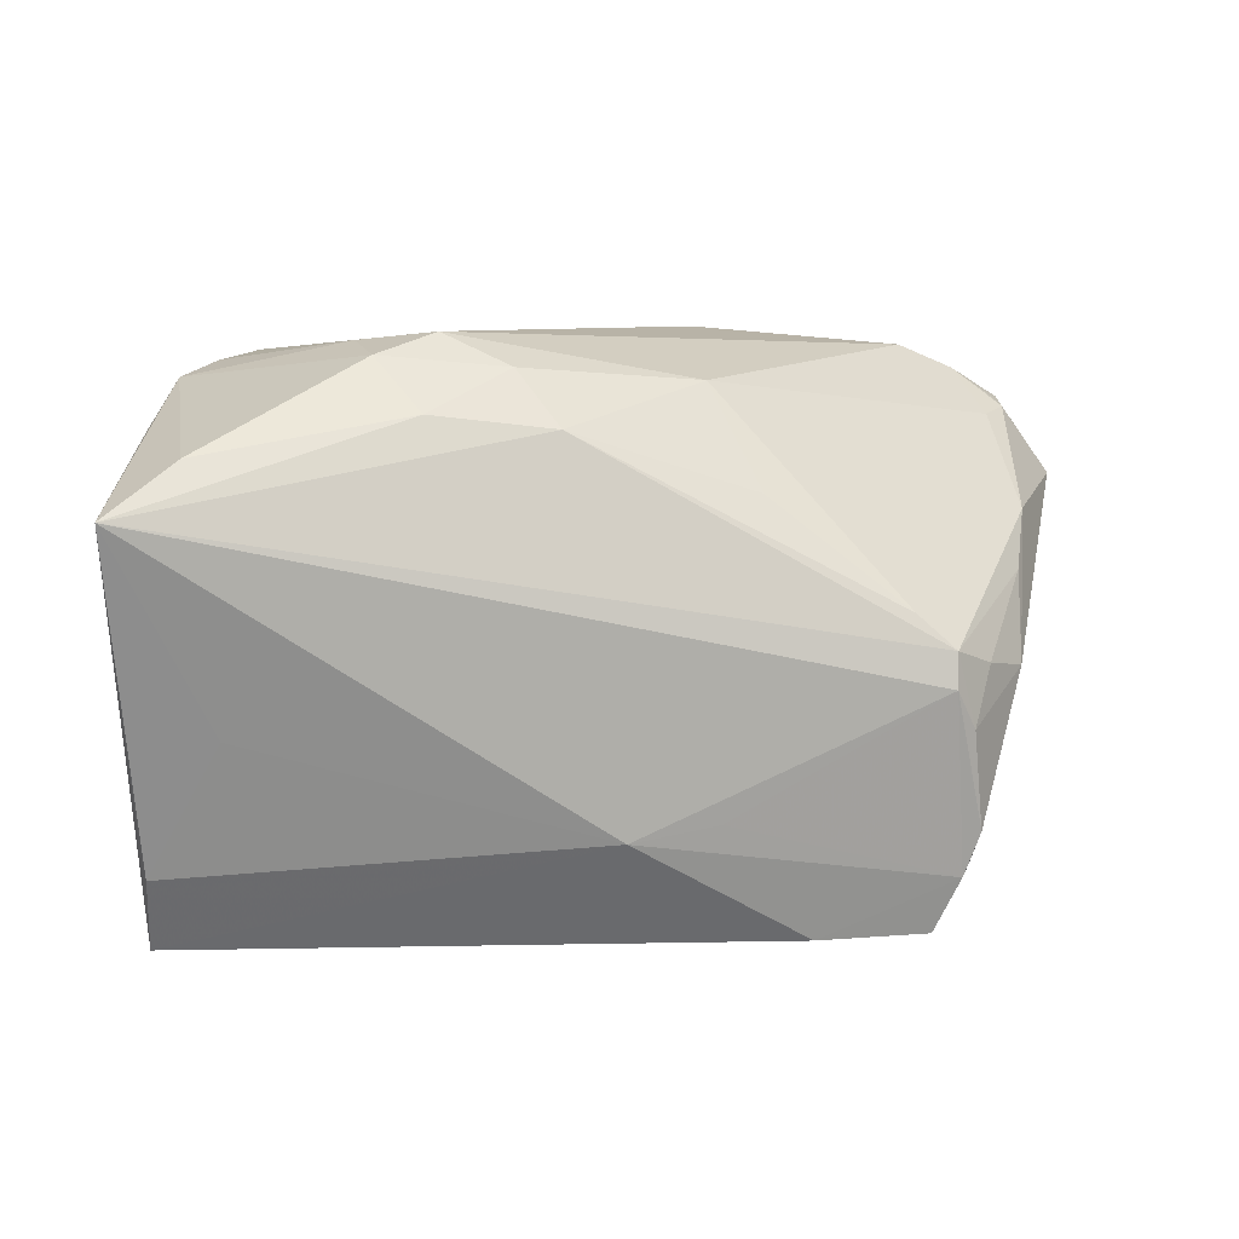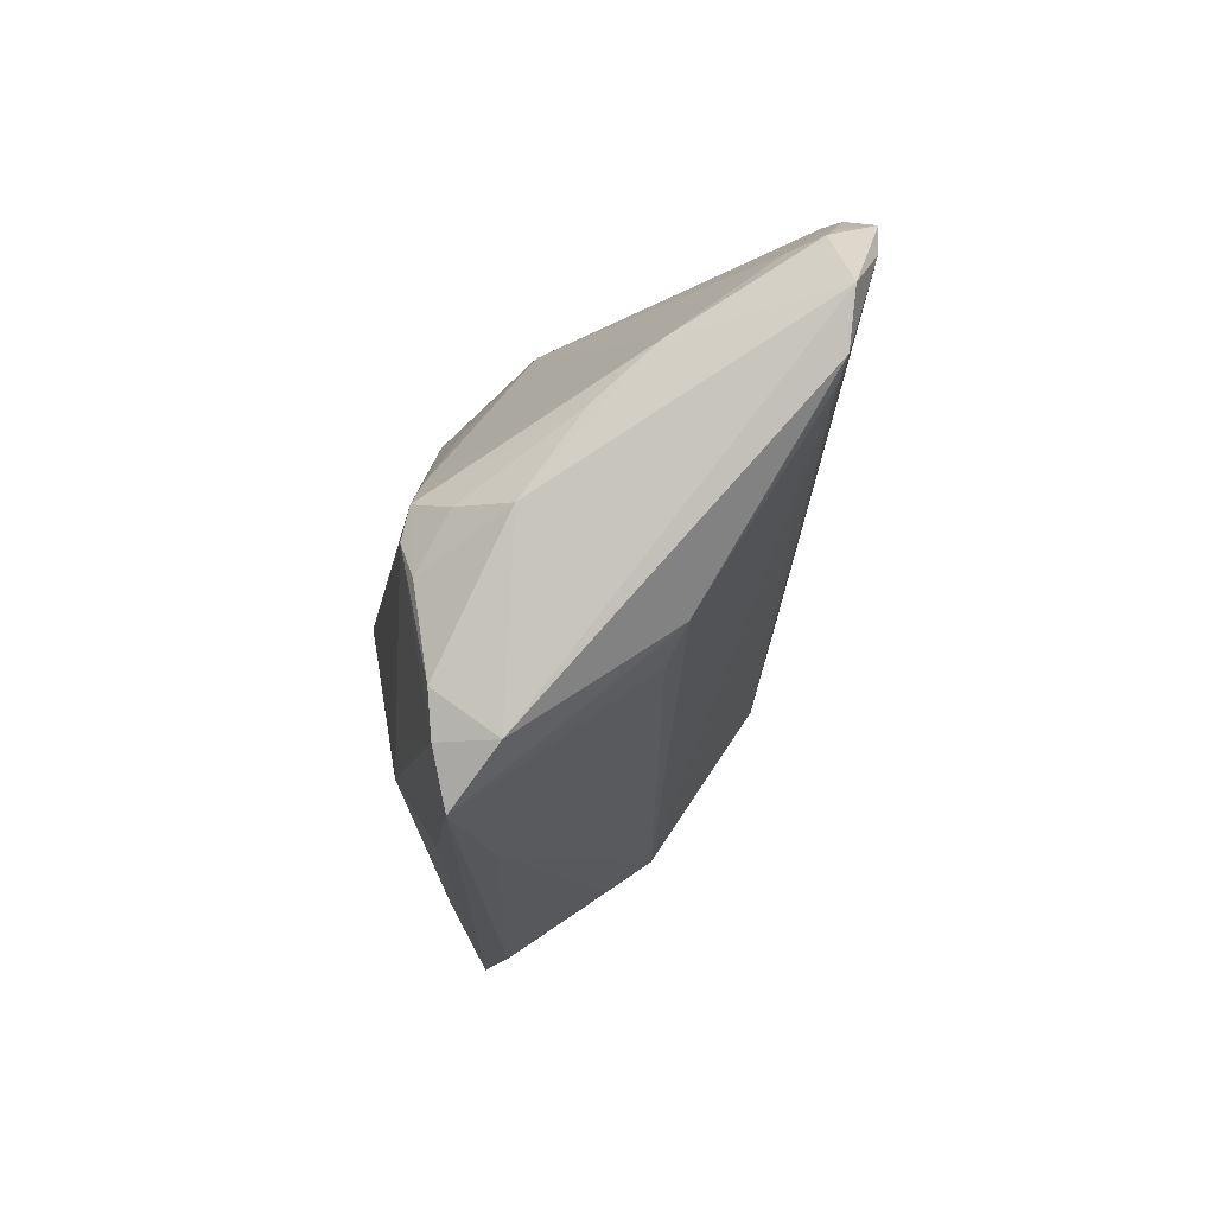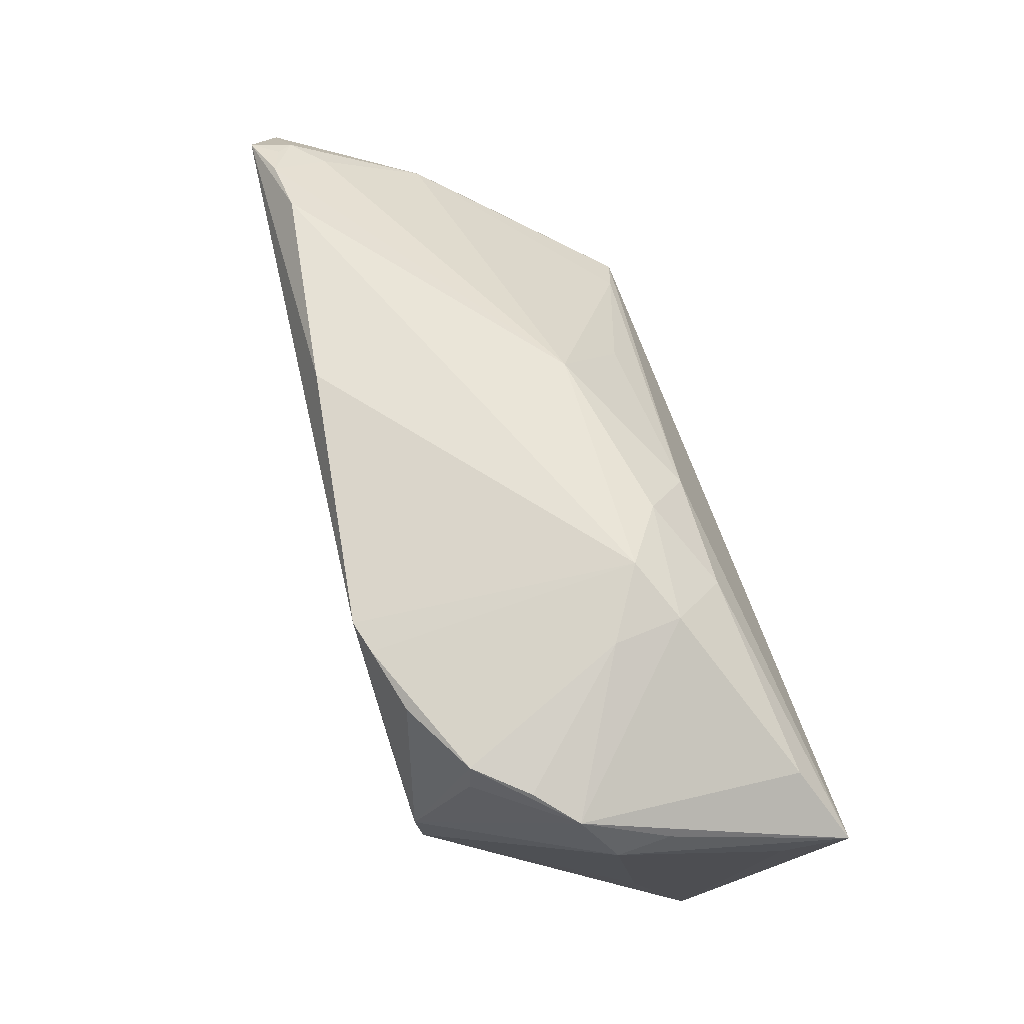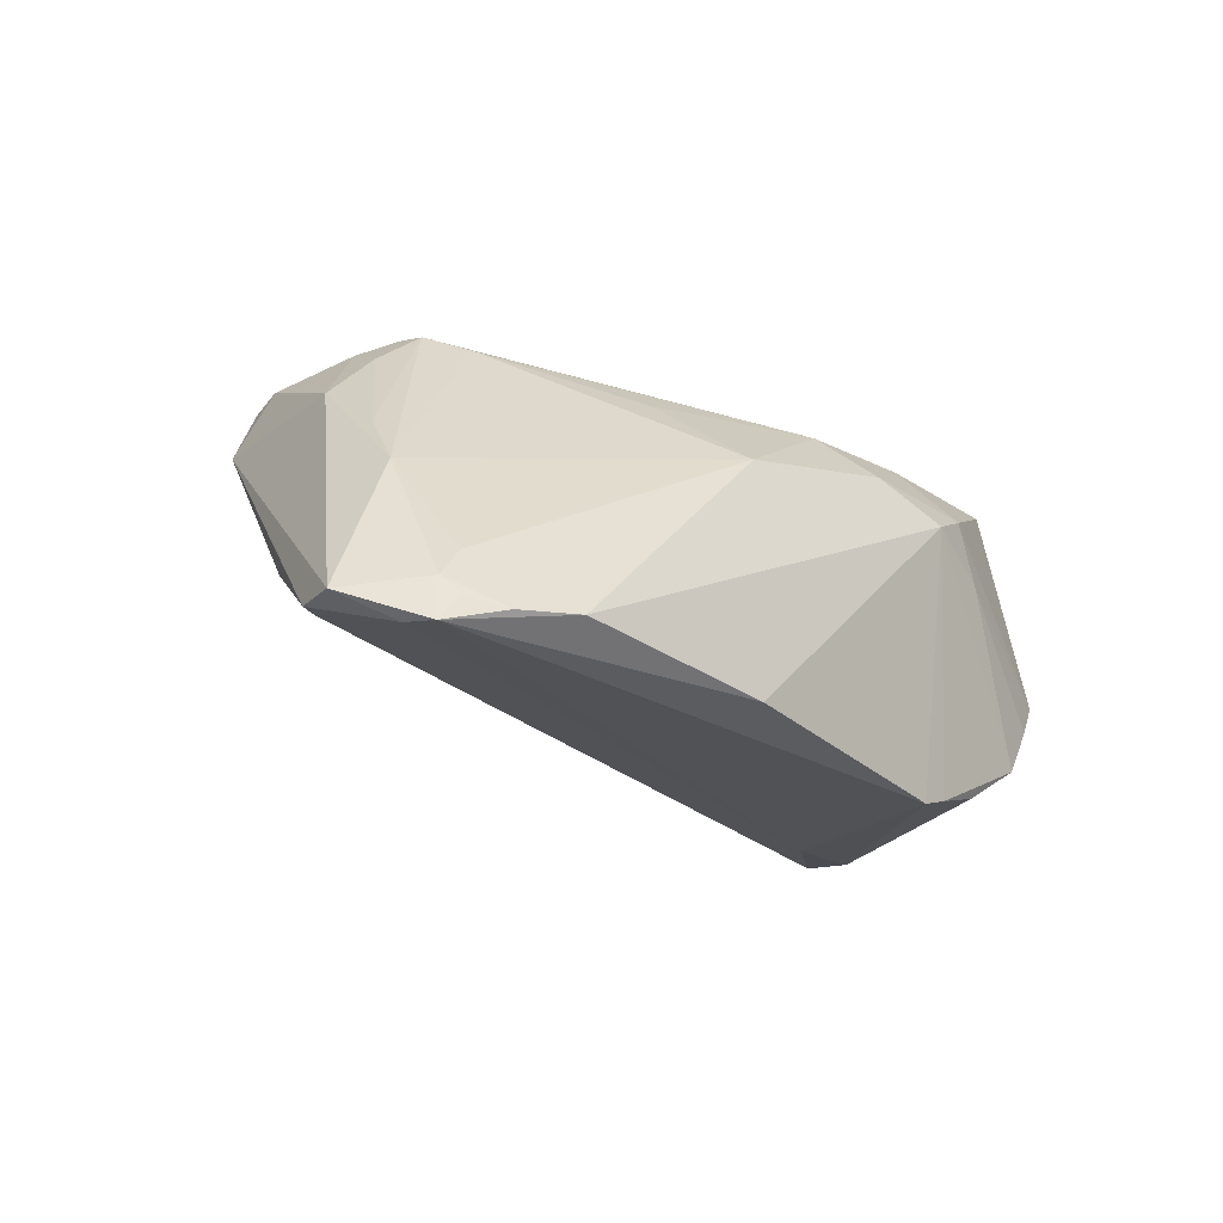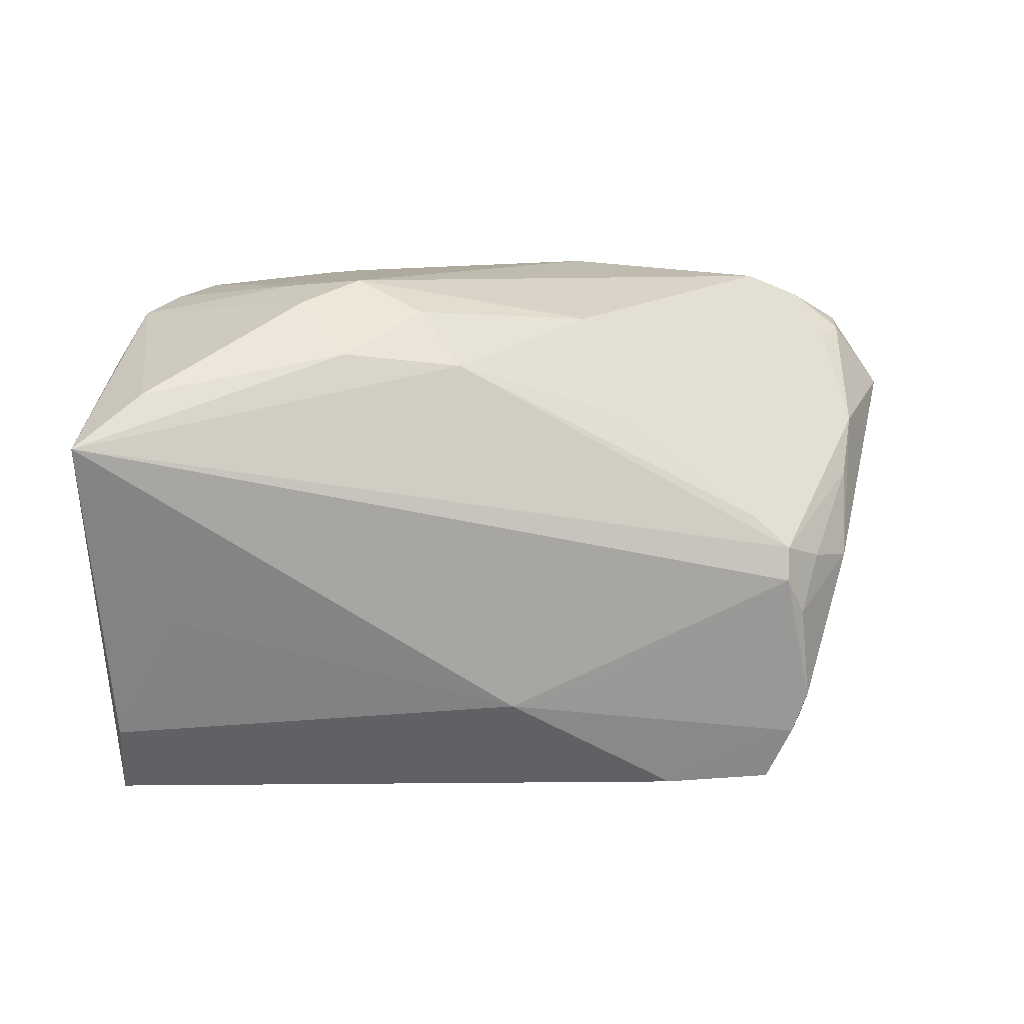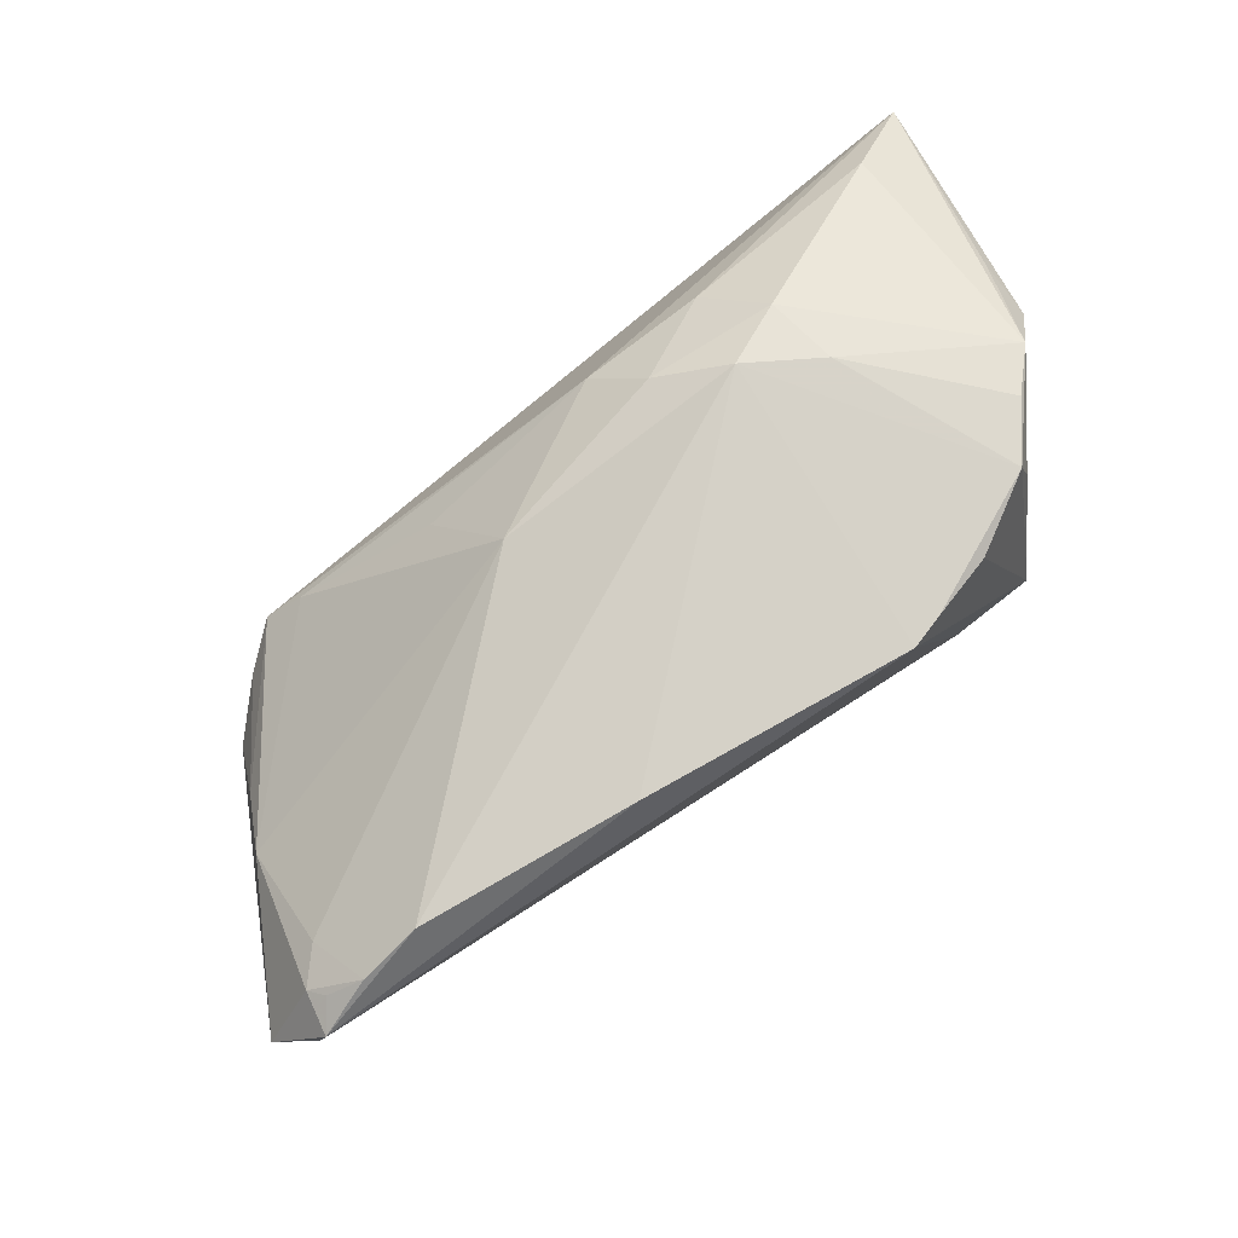
<metadata>
{"format":"obj","ext":"obj","renderer":"f3d","projection":"perspective","resolution":1024,"background":"white","views":[{"elev":8.7,"azim":-11.8,"up":"+Y"},{"elev":-18.8,"azim":82.5,"up":"+Y"},{"elev":70.8,"azim":-107.2,"up":"+Y"},{"elev":-19.6,"azim":130.9,"up":"+Z"},{"elev":12.1,"azim":-10.1,"up":"+Y"},{"elev":78.4,"azim":143.0,"up":"+Y"}]}
</metadata>
<code>
v 0.05027 0.002591 0.005851
v 0.04476 -0.01718 -0.004741
v -0.04113 0.02417 -0.008215
v 0.04113 -0.02432 0.003962
v 0.05498 0.02083 -0.0186
v 0.03728 -0.007699 0.0231
v -0.03875 -0.01102 0.01813
v 0.04405 0.02662 -0.0192
v 0.01946 0.02885 -0.02252
v 0.03946 -0.02879 0.01964
v 0.01803 0.01263 0.01583
v -0.04908 0.009414 0.01523
v -0.03174 0.02667 -0.01861
v 0.05101 0.02377 -0.01984
v 0.04127 -0.0237 0.02023
v -0.0313 0.002796 -0.02618
v -0.04196 0.01763 0.01904
v -0.05034 0.01195 0.0231
v 0.04256 -0.005692 0.01837
v 0.05312 0.01858 -0.01315
v -0.04495 0.01821 -0.004686
v -0.03333 -0.02332 -0.0126
v -0.02309 0.0284 0.00169
v -0.04169 -0.03459 0.004755
v 0.03802 -0.01983 -0.003381
v 0.0604 0.004791 -0.01766
v 0.01231 -0.02123 0.02156
v 0.03753 -0.00367 0.02222
v -0.007607 0.02586 0.0116
v -0.04618 -0.03531 0.007225
v -0.01475 0.02942 0.006743
v -0.04413 -0.01714 -0.0002245
v 0.06291 0.01099 -0.01798
v -0.0474 -0.01828 0.01402
v 0.03974 -0.01226 0.02183
v -0.03368 -0.0271 -0.006859
v 0.04255 -0.02908 0.01305
v 0.01397 -0.03388 0.01105
v 0.04364 -0.0008544 -0.01668
v -0.03292 0.02255 -0.01905
v 0.03671 -0.03531 0.01788
v -0.02294 0.02639 -0.02359
v 0.0583 0.01643 -0.02138
v 0.02345 -0.03531 0.01802
v -0.04644 -0.02653 0.01197
v -0.003564 0.01973 0.01696
v -0.03663 0.0258 -0.0126
v 0.04827 -0.007093 0.01265
v 0.05315 0.008582 -0.0008585
v -0.02132 0.003209 -0.02639
v -0.04483 0.01921 0.001712
v -0.01776 0.02145 0.0167
v 0.05643 0.01925 -0.0168
v 0.05744 0.02011 -0.02175
v -0.02208 0.02719 0.01001
v 0.0572 0.002831 -0.01718
v -0.01541 0.02748 -0.0256
v 0.002209 -0.02281 0.02154
v -0.03195 -0.00351 -0.02557
v 0.0139 0.02406 0.007374
v 0.03327 0.0002646 0.02082
v -0.01149 0.02763 -0.0267
f 12 18 21
f 21 30 12
f 12 30 18
f 32 30 21
f 21 59 32
f 32 59 30
f 30 58 45
f 44 58 30
f 10 58 44
f 21 18 51
f 51 3 21
f 18 3 51
f 17 3 18
f 30 59 22
f 18 30 34
f 34 45 18
f 30 45 34
f 7 58 18
f 18 45 7
f 7 45 58
f 27 58 10
f 6 27 10
f 18 58 6
f 58 27 6
f 9 62 31
f 31 8 9
f 9 54 62
f 8 54 9
f 60 8 31
f 62 54 50
f 3 17 55
f 31 62 57
f 57 13 31
f 47 13 3
f 21 3 16
f 16 59 21
f 16 57 62
f 16 50 59
f 62 50 16
f 3 13 40
f 40 16 3
f 13 16 40
f 26 56 59
f 56 26 2
f 30 22 24
f 59 56 39
f 39 22 59
f 56 2 39
f 39 2 22
f 15 6 10
f 61 60 11
f 11 60 46
f 46 61 11
f 3 55 23
f 23 47 3
f 23 55 31
f 31 13 23
f 13 47 23
f 13 57 42
f 42 16 13
f 57 16 42
f 18 6 28
f 28 46 18
f 61 46 28
f 43 50 54
f 43 54 33
f 33 26 43
f 59 50 43
f 43 26 59
f 37 2 26
f 37 26 33
f 37 15 10
f 33 48 37
f 48 15 37
f 2 37 41
f 41 44 30
f 30 24 41
f 10 44 41
f 41 37 10
f 35 15 48
f 6 15 35
f 35 28 6
f 52 55 17
f 52 17 18
f 18 46 52
f 29 60 31
f 29 46 60
f 29 52 46
f 31 55 29
f 55 52 29
f 8 60 14
f 60 20 14
f 14 54 8
f 60 61 49
f 49 20 60
f 61 28 49
f 49 28 1
f 49 48 33
f 49 1 48
f 22 2 25
f 36 24 22
f 19 35 48
f 28 35 19
f 48 1 19
f 1 28 19
f 53 14 20
f 33 54 53
f 53 49 33
f 20 49 53
f 22 25 38
f 38 25 41
f 38 36 22
f 38 41 24
f 24 36 38
f 2 41 4
f 4 25 2
f 41 25 4
f 54 14 5
f 5 53 54
f 14 53 5

</code>
